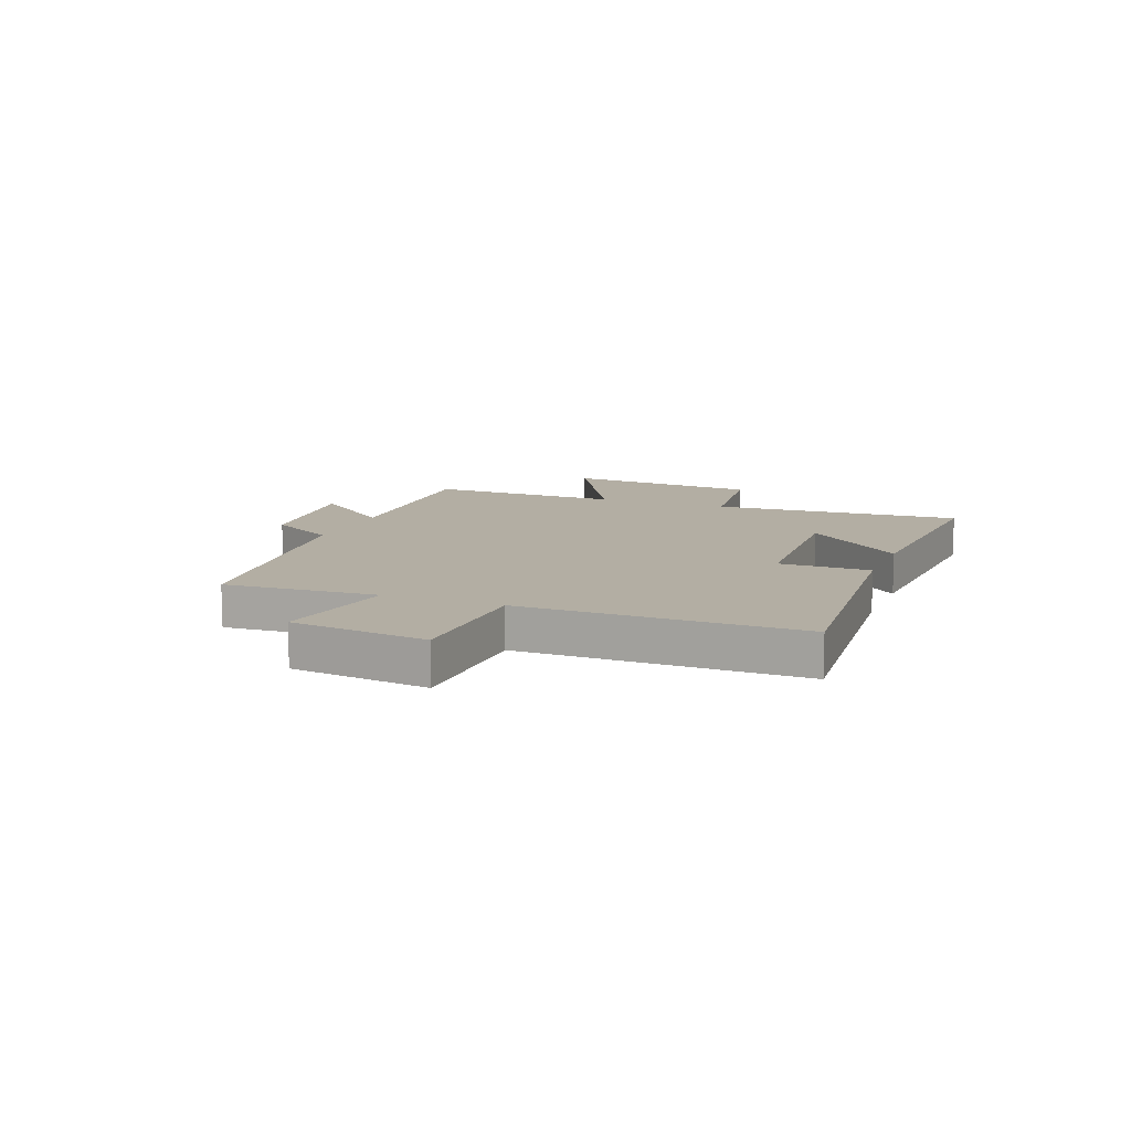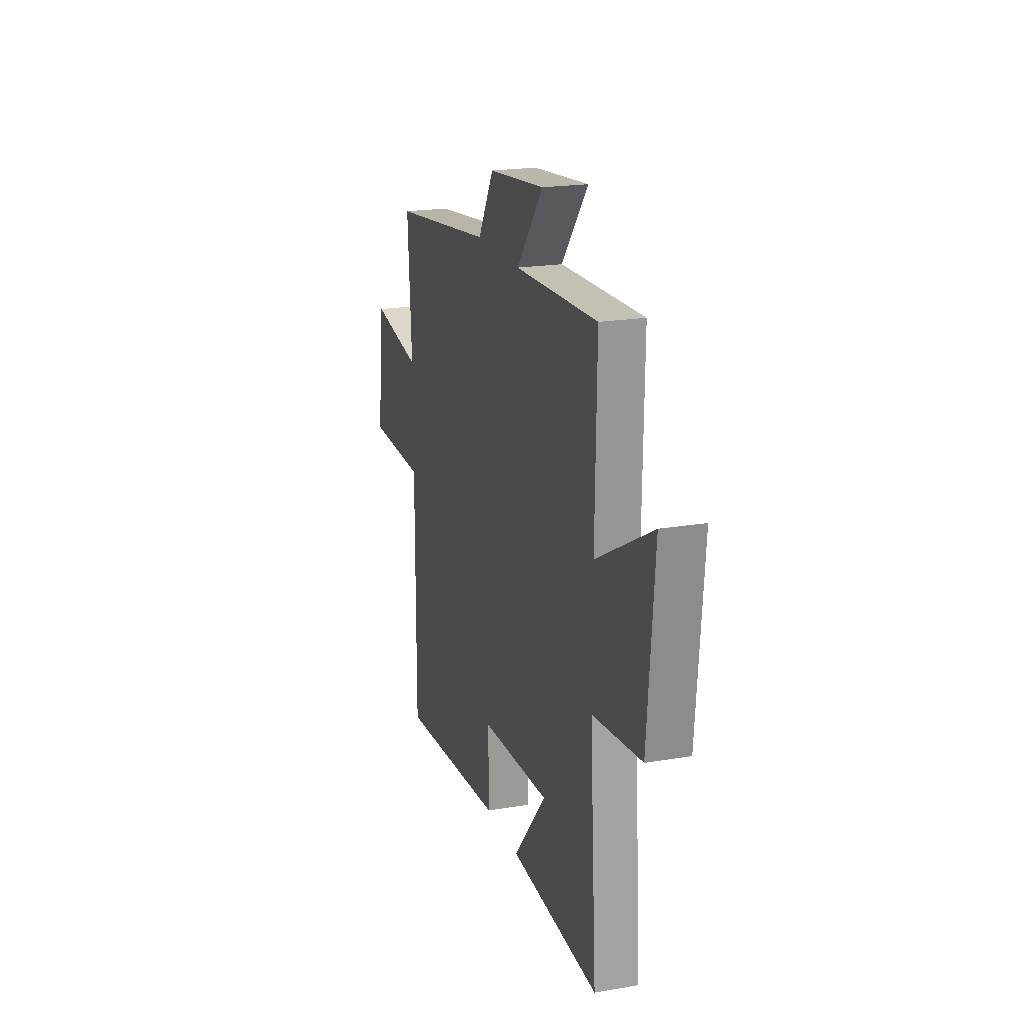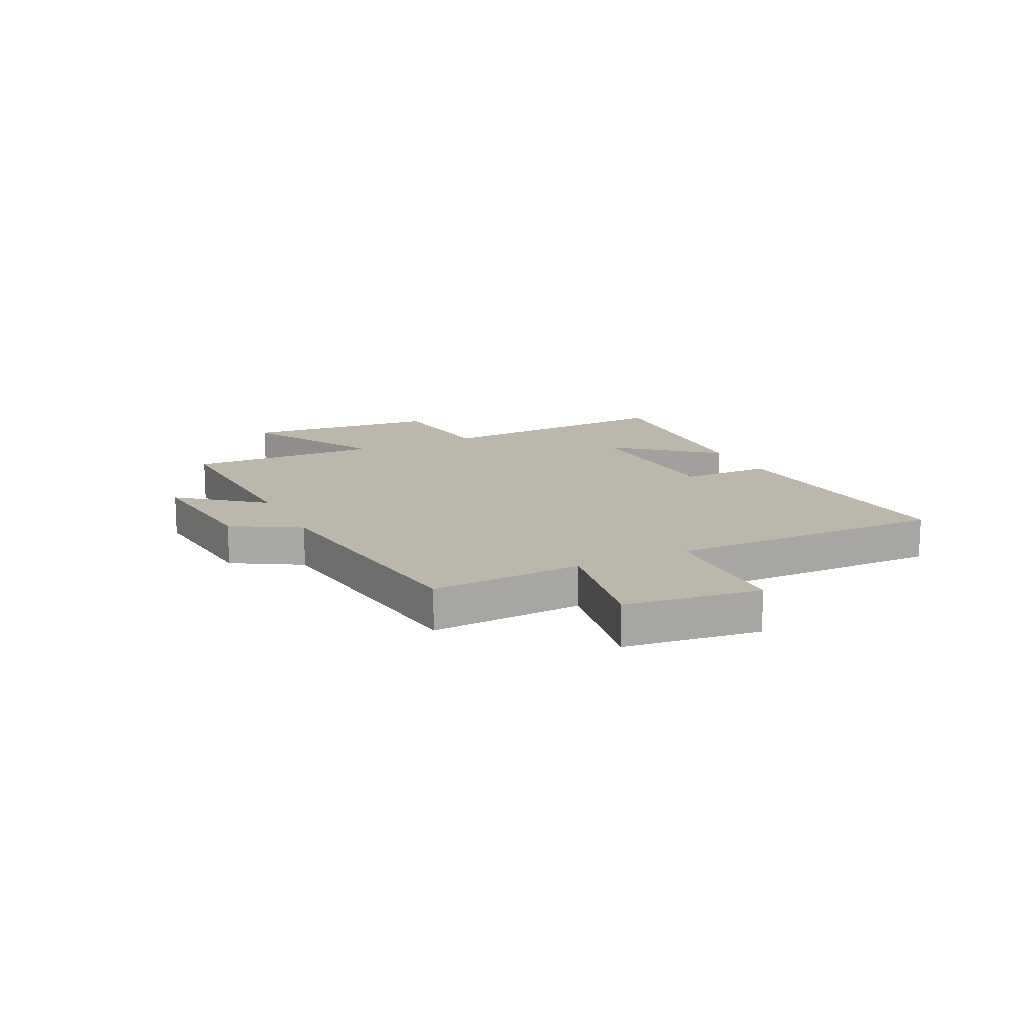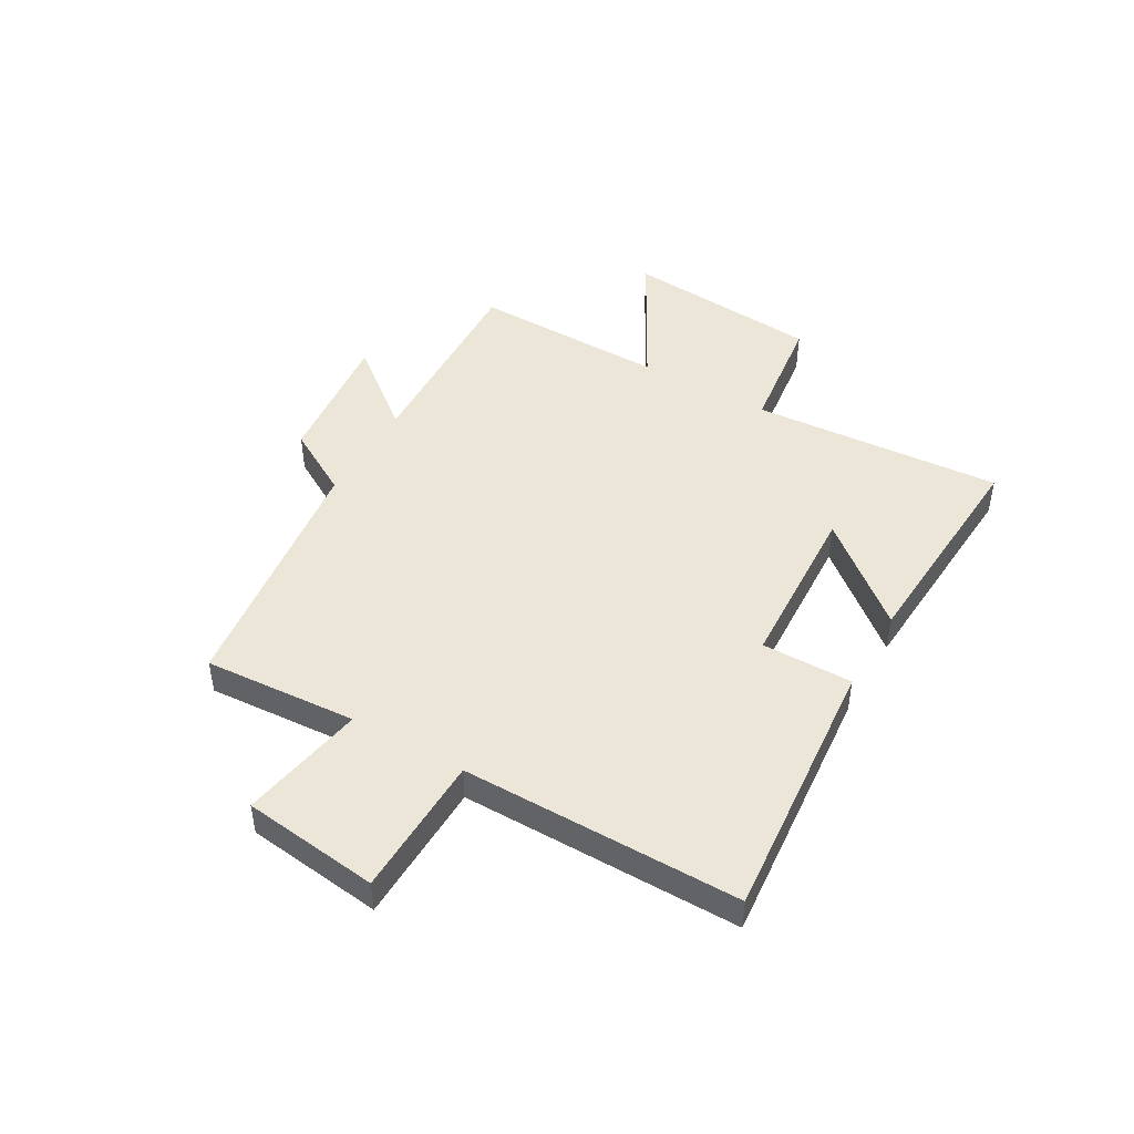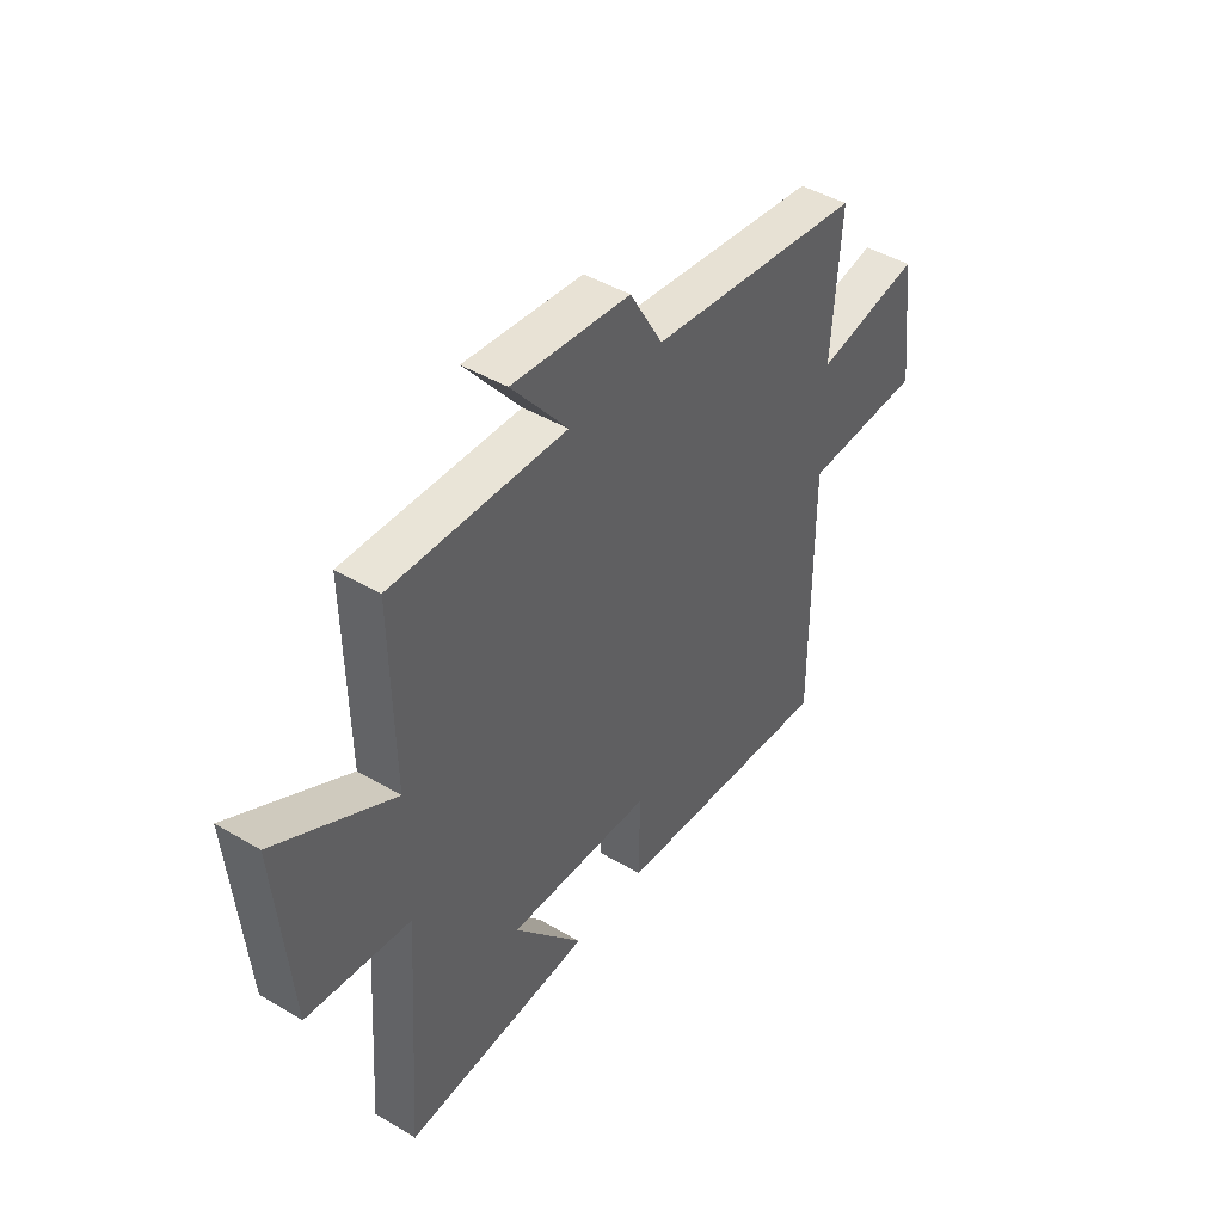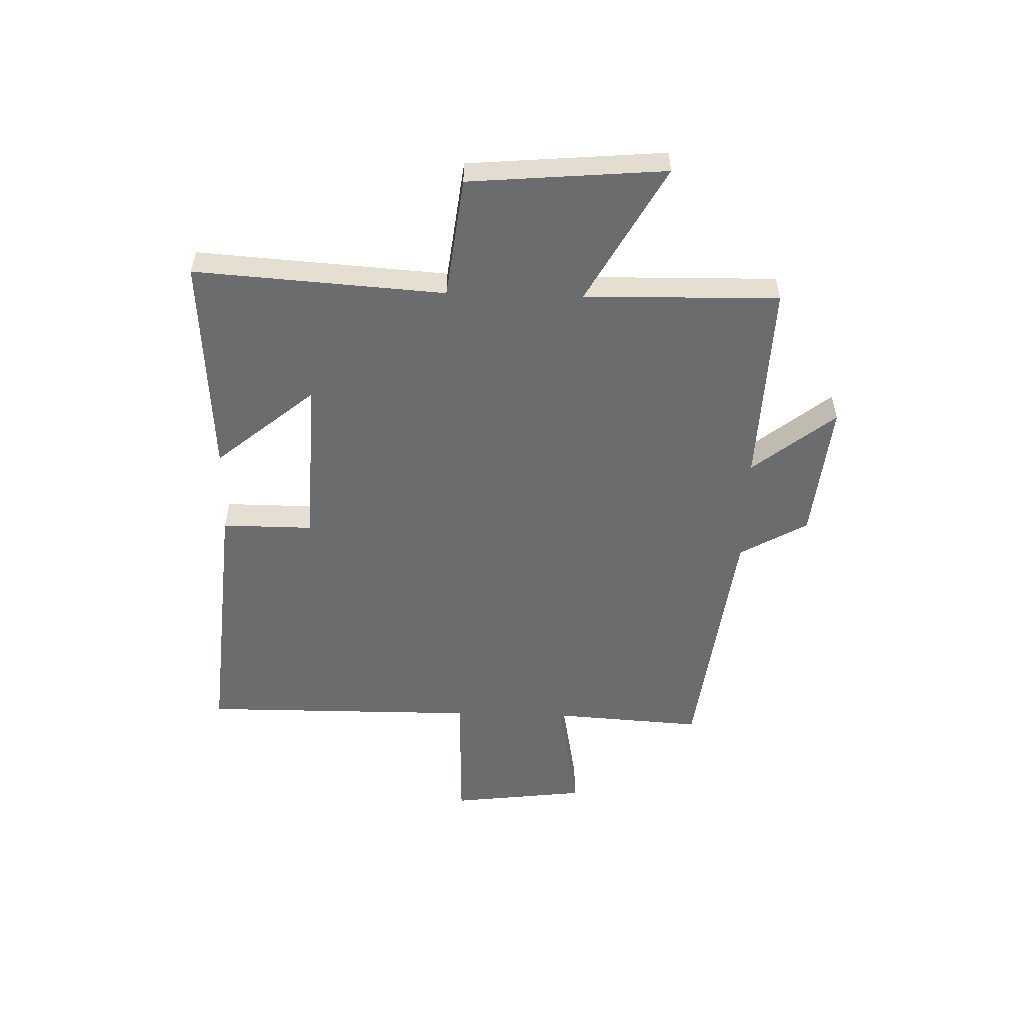
<metadata>
{"format":"obj","ext":"obj","renderer":"f3d","projection":"perspective","resolution":1024,"background":"white","views":[{"elev":11.0,"azim":111.3,"up":"+Y"},{"elev":20.5,"azim":-107.2,"up":"+Z"},{"elev":14.5,"azim":64.3,"up":"+Y"},{"elev":46.3,"azim":119.8,"up":"+Y"},{"elev":44.6,"azim":-55.4,"up":"+Z"},{"elev":-53.6,"azim":-91.6,"up":"+Y"}]}
</metadata>
<code>
v -0.506 0.07 0.514
v -0.139 0.07 0.5
v -0.257 0.07 0.647
v -0.007 0.07 0.621
v 0.063 0.07 0.5
v 0.518 0.07 0.442
v 0.5 0.07 0.168
v 0.724 0.07 0.209
v 0.754 0.07 -0.035
v 0.5 0.07 -0.042
v 0.502 0.07 -0.541
v 0.025 0.07 -0.5
v 0.026 0.07 -0.337
v -0.28 0.07 -0.323
v -0.133 0.07 -0.5
v -0.531 0.07 -0.526
v -0.5 0.07 -0.077
v -0.718 0.07 -0.05
v -0.748 0.07 0.302
v -0.5 0.07 0.165
v -0.506 0 0.514
v -0.139 0 0.5
v -0.257 0 0.647
v -0.007 0 0.621
v 0.063 0 0.5
v 0.518 0 0.442
v 0.5 0 0.168
v 0.724 0 0.209
v 0.754 0 -0.035
v 0.5 0 -0.042
v 0.502 0 -0.541
v 0.025 0 -0.5
v 0.026 0 -0.337
v -0.28 0 -0.323
v -0.133 0 -0.5
v -0.531 0 -0.526
v -0.5 0 -0.077
v -0.718 0 -0.05
v -0.748 0 0.302
v -0.5 0 0.165
f 17 18 19 20
f 14 15 16 17
f 13 14 17 20
f 10 11 12 13
f 10 13 20 1
f 7 8 9 10
f 5 6 7
f 5 7 10
f 2 3 4 5
f 2 5 10
f 1 2 10
f 40 39 38 37
f 37 36 35 34
f 40 37 34 33
f 33 32 31 30
f 21 40 33 30
f 30 29 28 27
f 27 26 25
f 30 27 25
f 25 24 23 22
f 30 25 22
f 30 22 21
f 1 21 22 2
f 2 22 23 3
f 3 23 24 4
f 4 24 25 5
f 5 25 26 6
f 6 26 27 7
f 7 27 28 8
f 8 28 29 9
f 9 29 30 10
f 10 30 31 11
f 11 31 32 12
f 12 32 33 13
f 13 33 34 14
f 14 34 35 15
f 15 35 36 16
f 16 36 37 17
f 17 37 38 18
f 18 38 39 19
f 19 39 40 20
f 20 40 21 1

</code>
